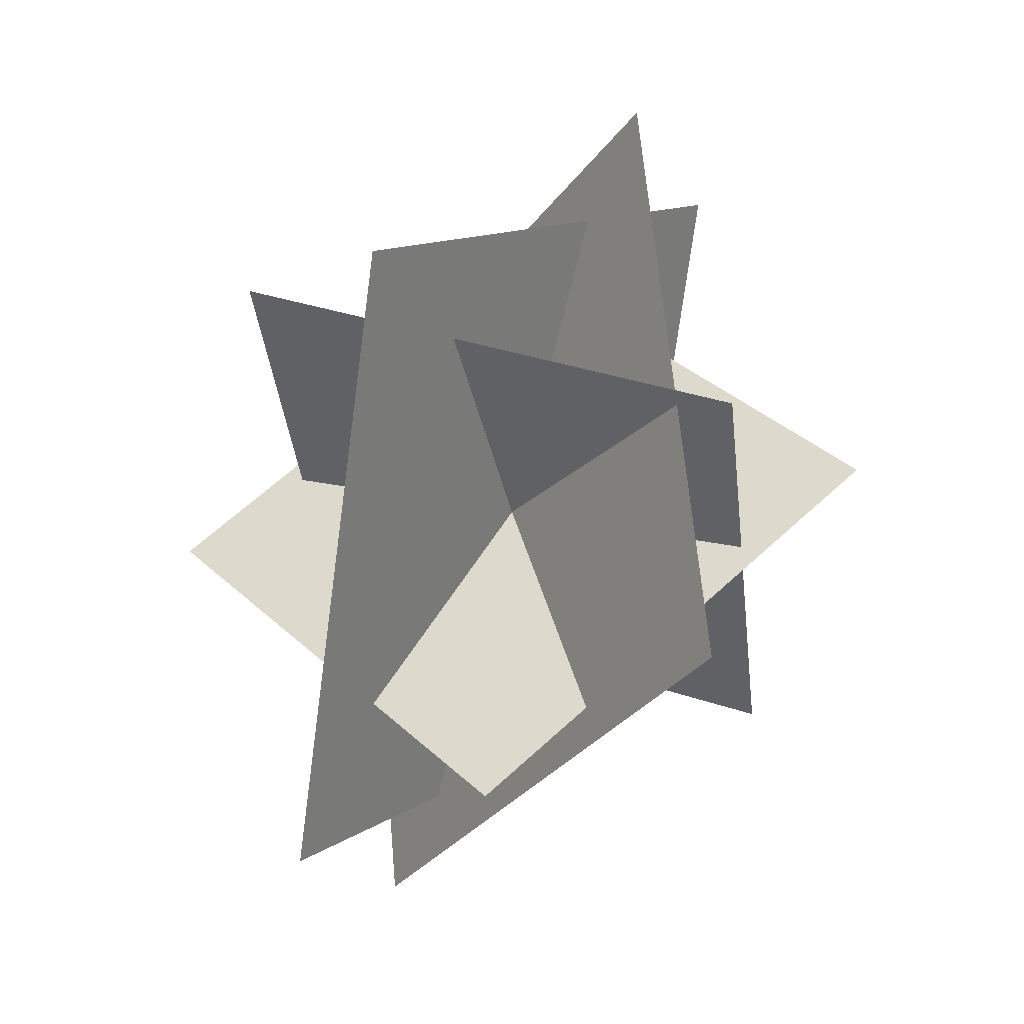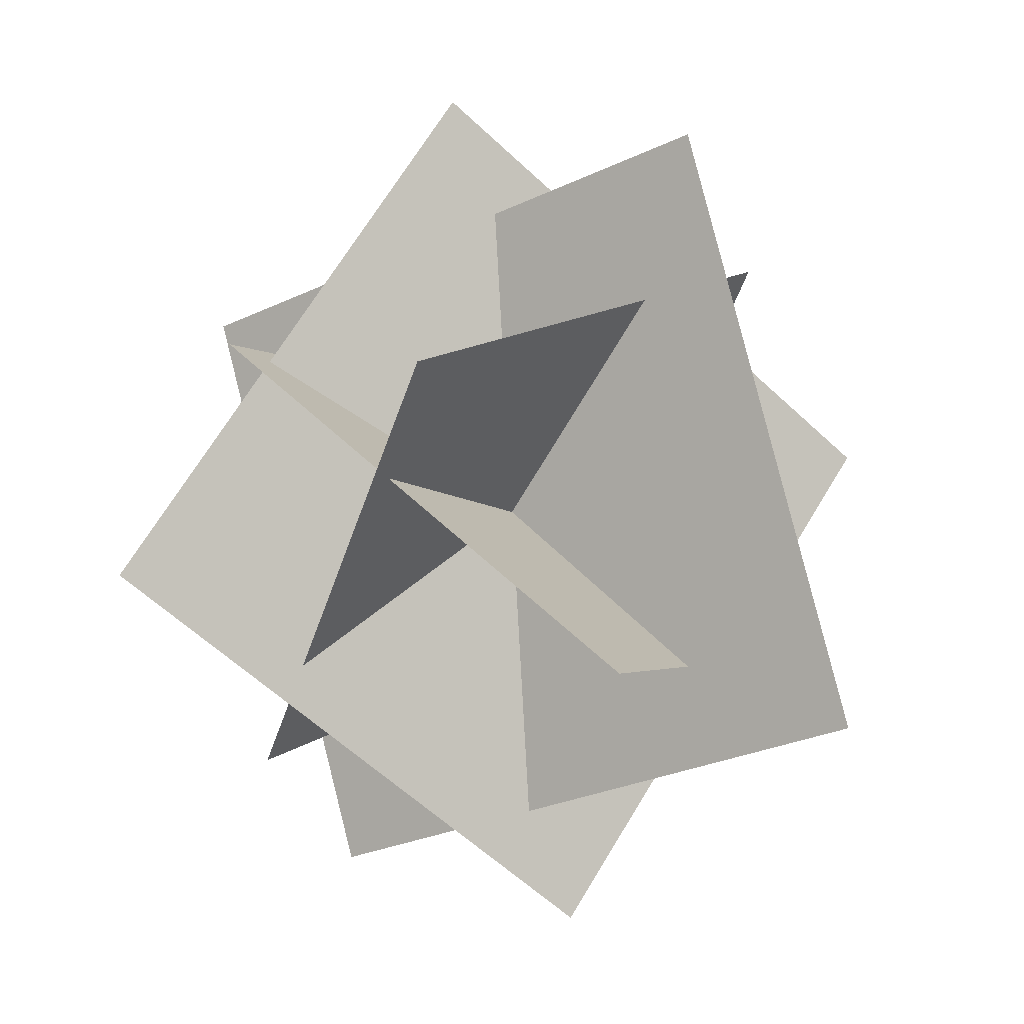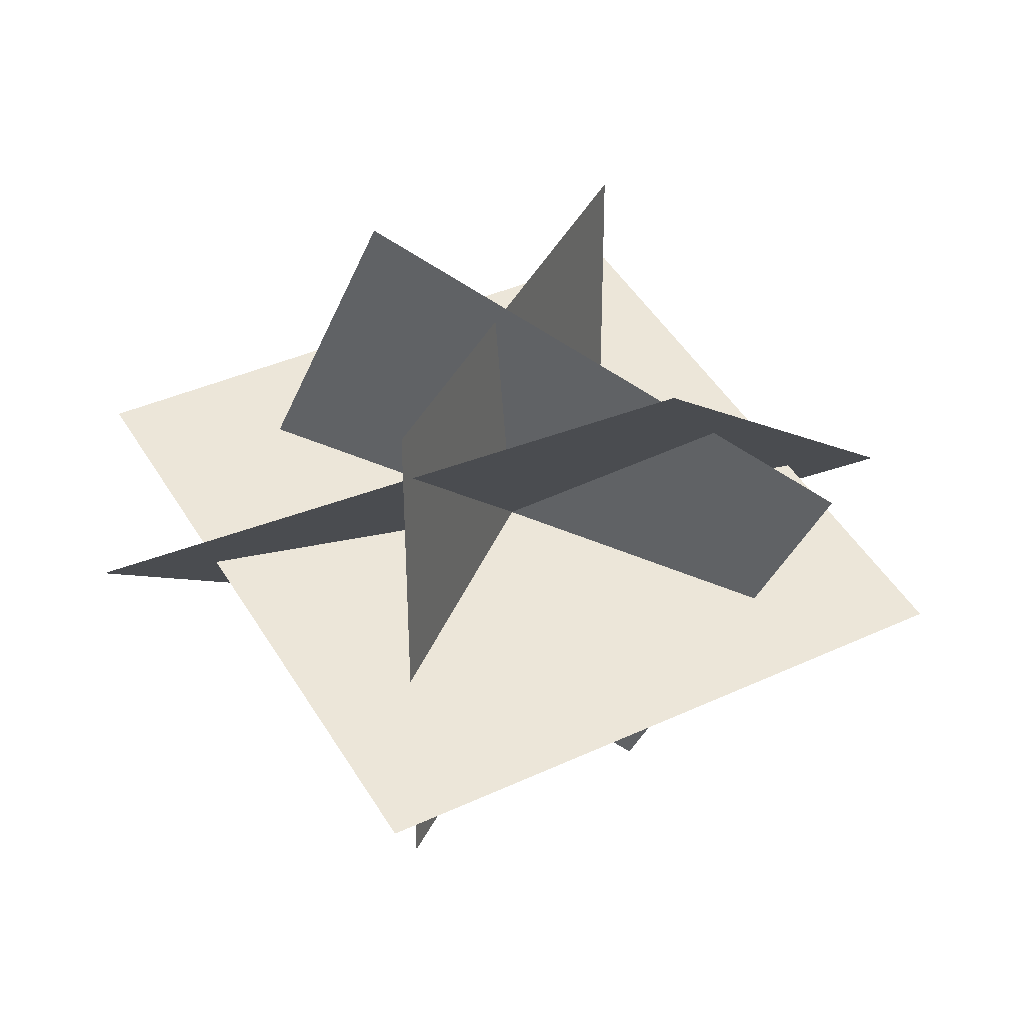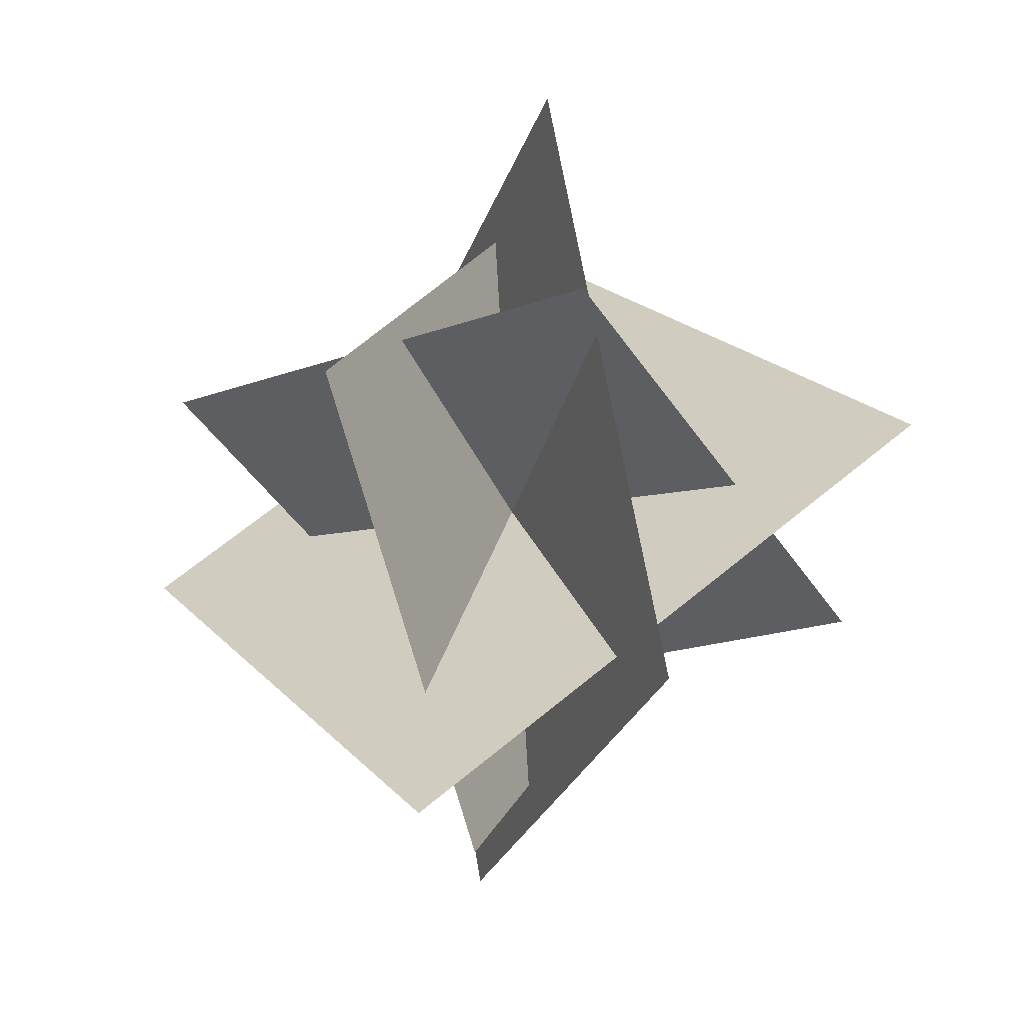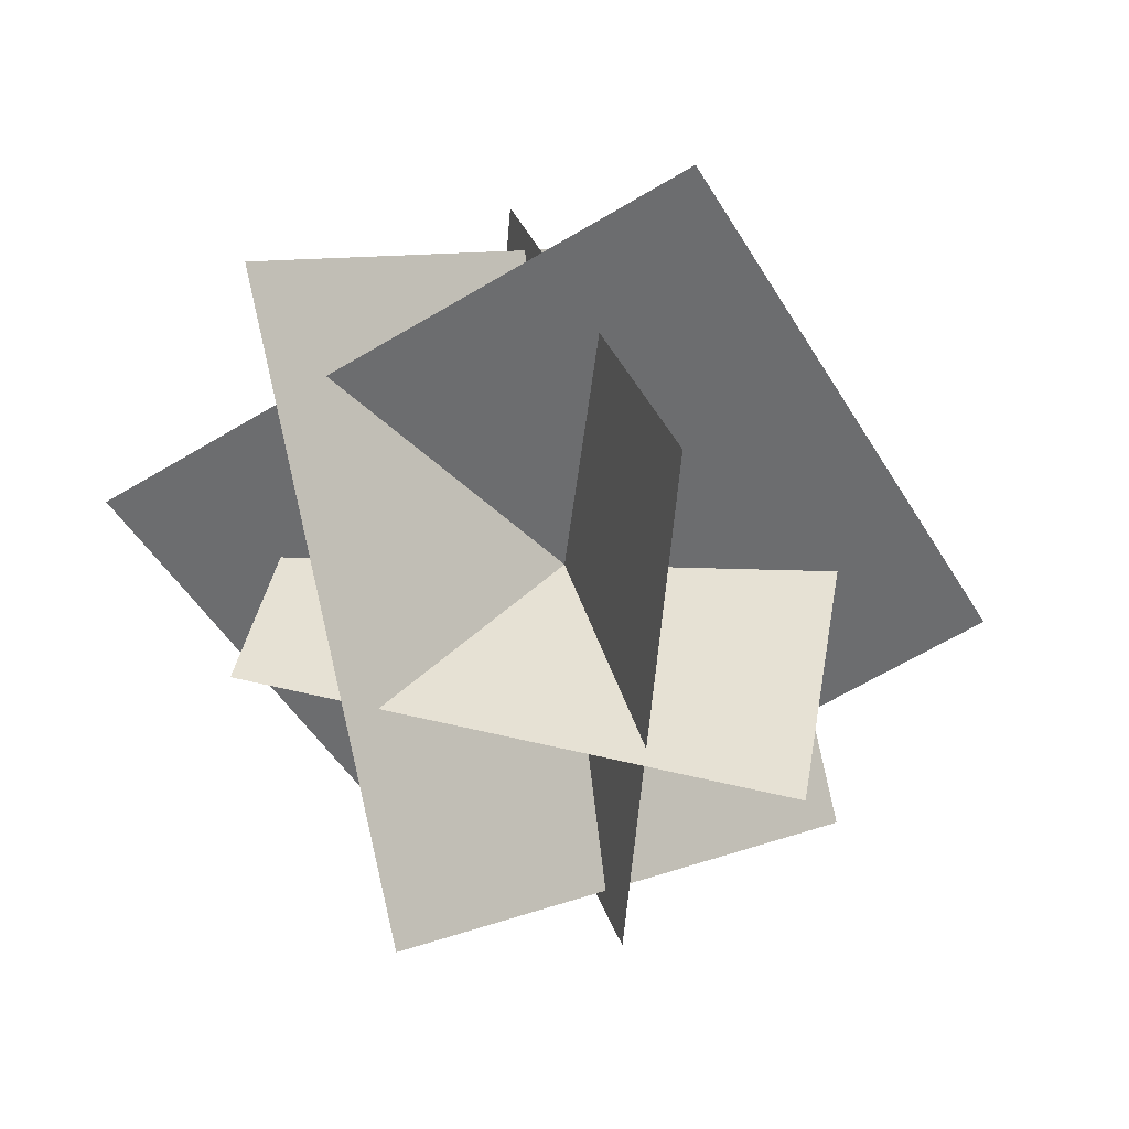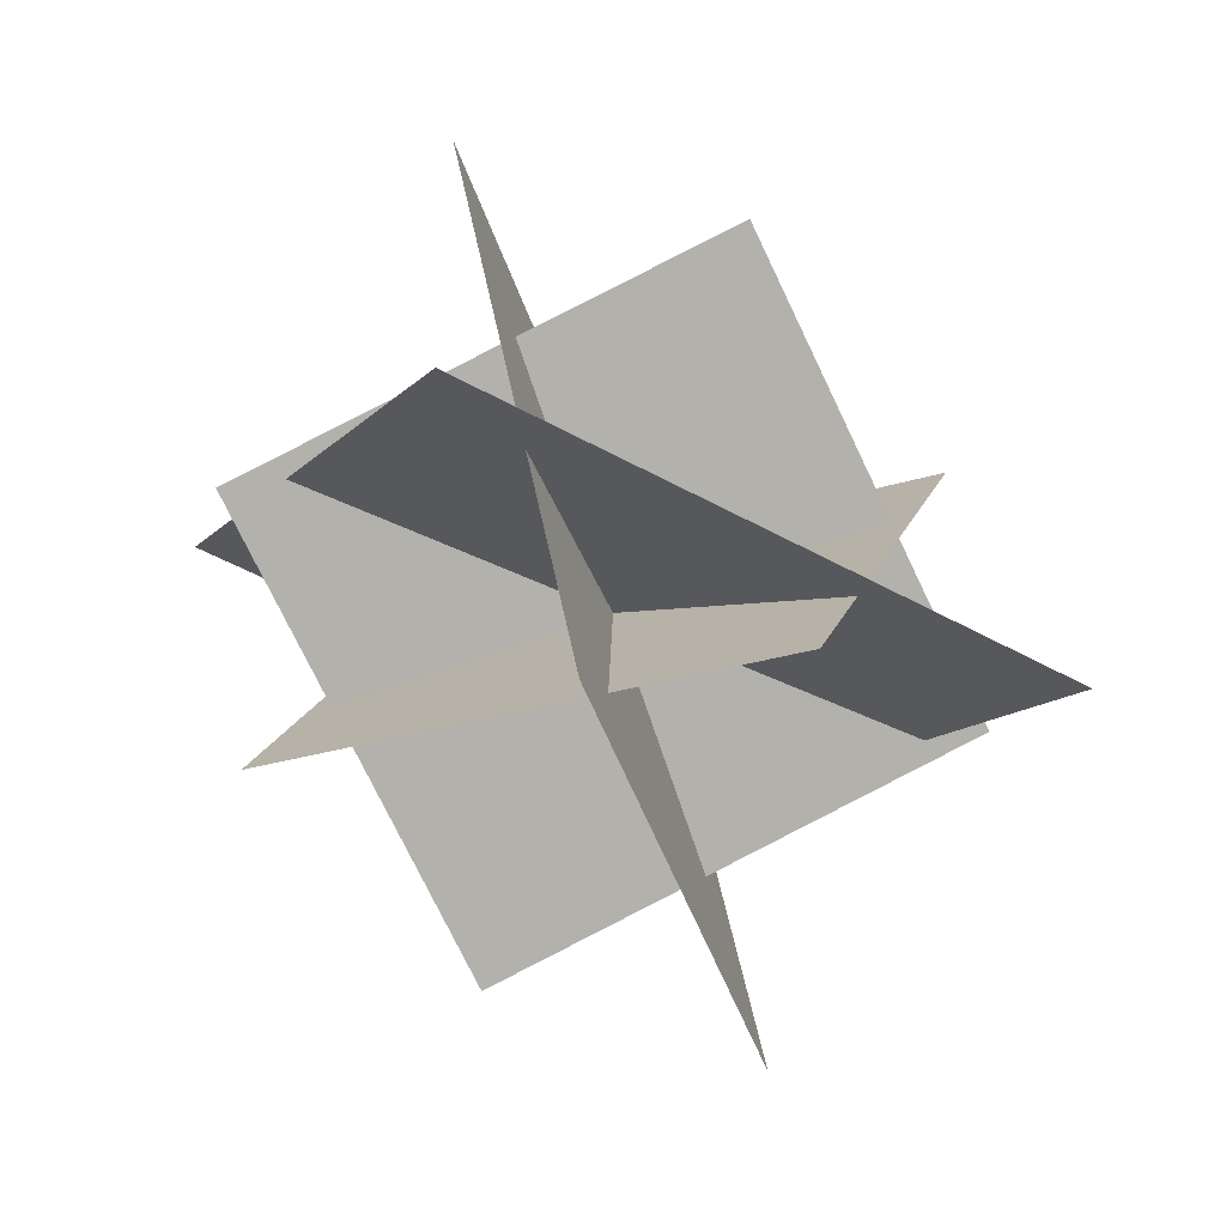
<metadata>
{"format":"obj","ext":"obj","renderer":"f3d","projection":"perspective","resolution":1024,"background":"white","views":[{"elev":2.8,"azim":141.0,"up":"+Z"},{"elev":-15.4,"azim":-128.4,"up":"+Z"},{"elev":69.5,"azim":66.0,"up":"+Y"},{"elev":39.1,"azim":-28.0,"up":"+Y"},{"elev":-30.1,"azim":33.8,"up":"+Y"},{"elev":57.2,"azim":-83.3,"up":"+Z"}]}
</metadata>
<code>
g AuraCircle01
v -1.263 -0.7253 -1.051
v 1.137 0.03154 -1.389
v 1.263 0.7253 1.051
v -1.137 -0.03154 1.389
v -0.05477 -1.422 -0.4763
v 1.114 -0.3602 0.9411
v 0.05477 1.422 0.4763
v -1.114 0.3602 -0.9411
v -0.41 -1.685 0.4631
v 0.2506 -0.5261 -1.698
v 0.41 1.685 -0.4631
v -0.2506 0.5261 1.698
v -0.9112 1.18 0.1942
v 0.7419 0.7485 -1.071
v 0.9112 -1.18 -0.1942
v -0.7419 -0.7485 1.071
v -1.263 -0.7253 -1.051
v 1.137 0.03153 -1.389
v 1.263 0.7253 1.051
v -1.137 -0.03154 1.389
v -0.05477 -1.422 -0.4763
v 1.114 -0.3602 0.9411
v 0.05477 1.422 0.4763
v -1.114 0.3602 -0.9411
v -0.41 -1.685 0.4631
v 0.2506 -0.5261 -1.698
v 0.41 1.685 -0.4631
v -0.2506 0.5261 1.698
v -0.9112 1.18 0.1942
v 0.7419 0.7485 -1.071
v 0.9112 -1.18 -0.1942
v -0.7419 -0.7485 1.071
g AuraCircle01_0
f 3 2 1
f 4 3 1
f 7 6 5
f 8 7 5
f 11 10 9
f 12 11 9
f 15 14 13
f 16 15 13

</code>
